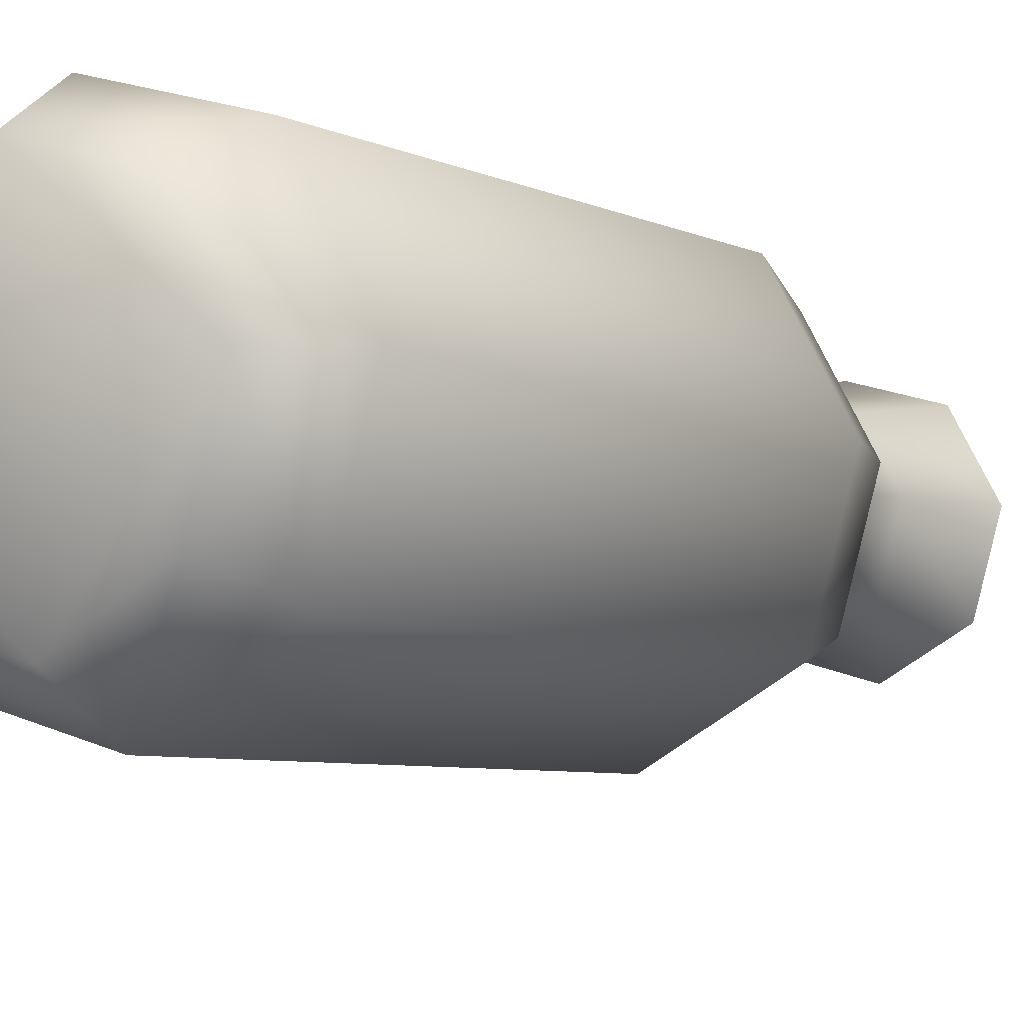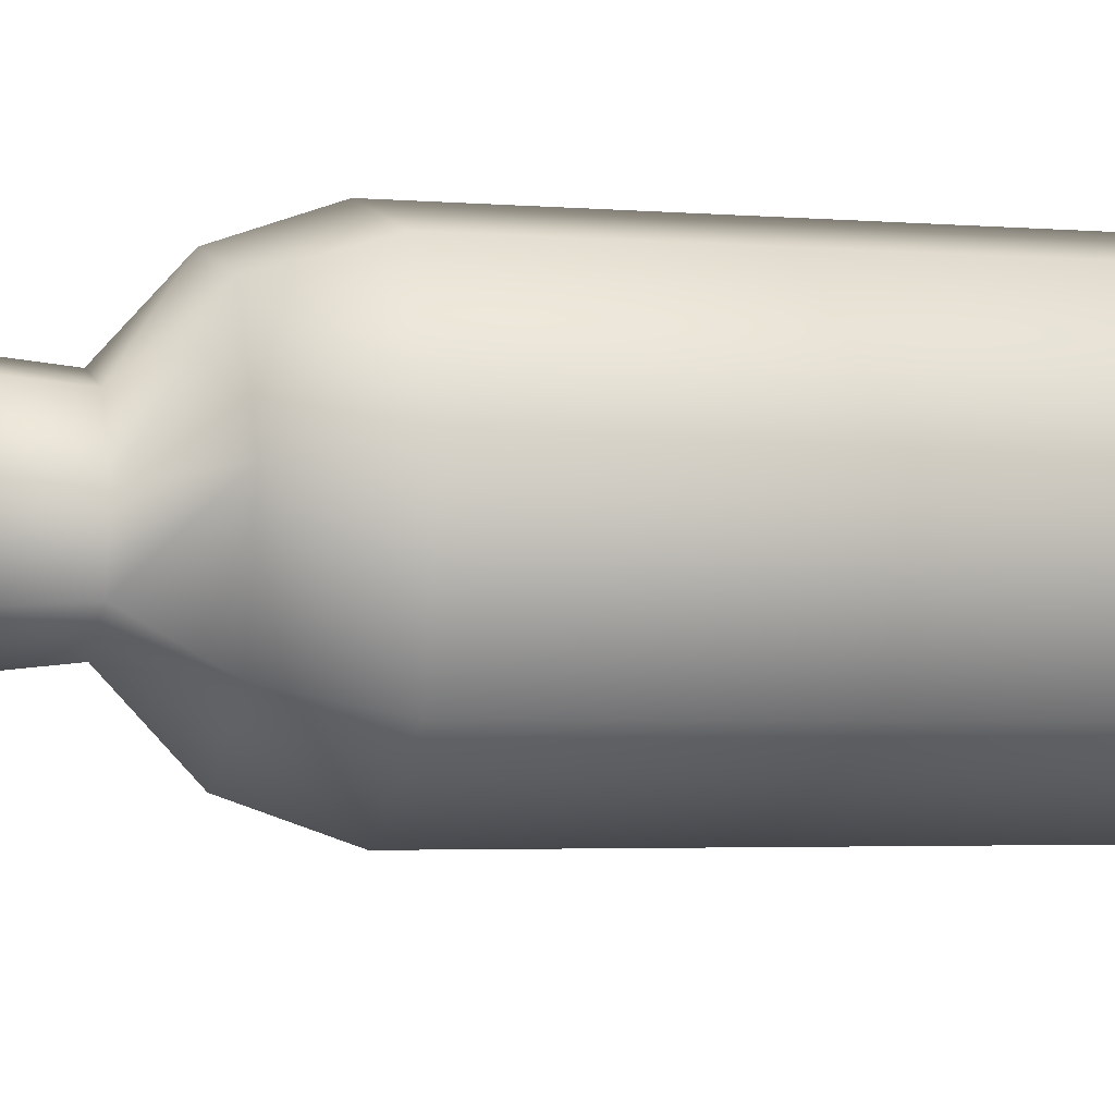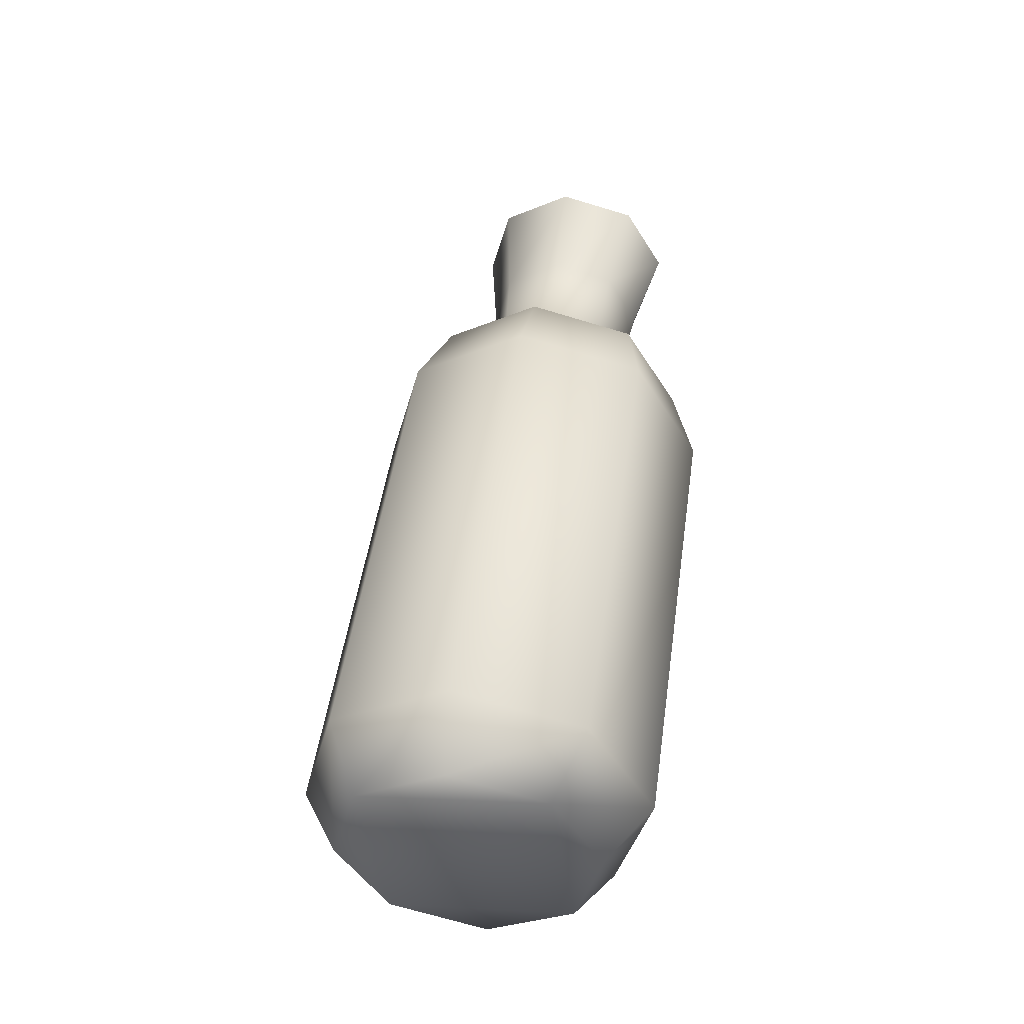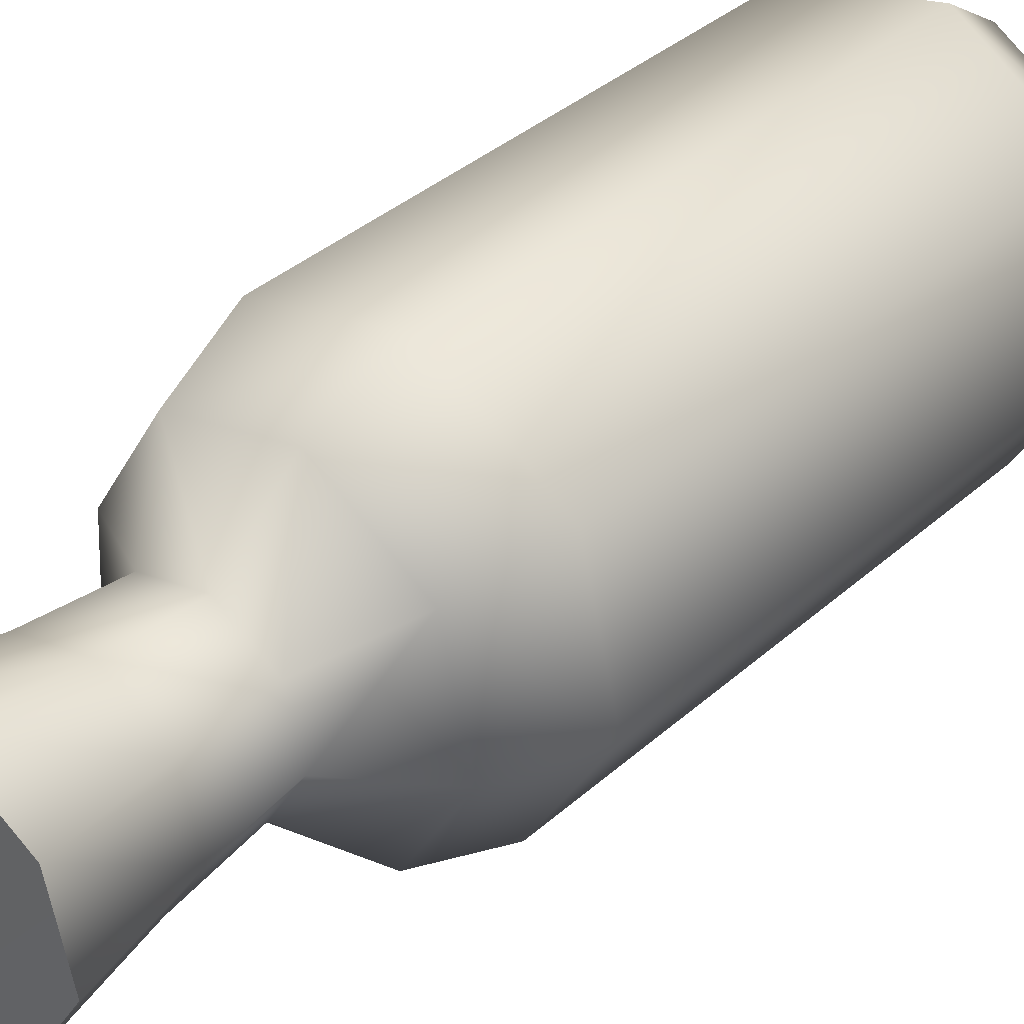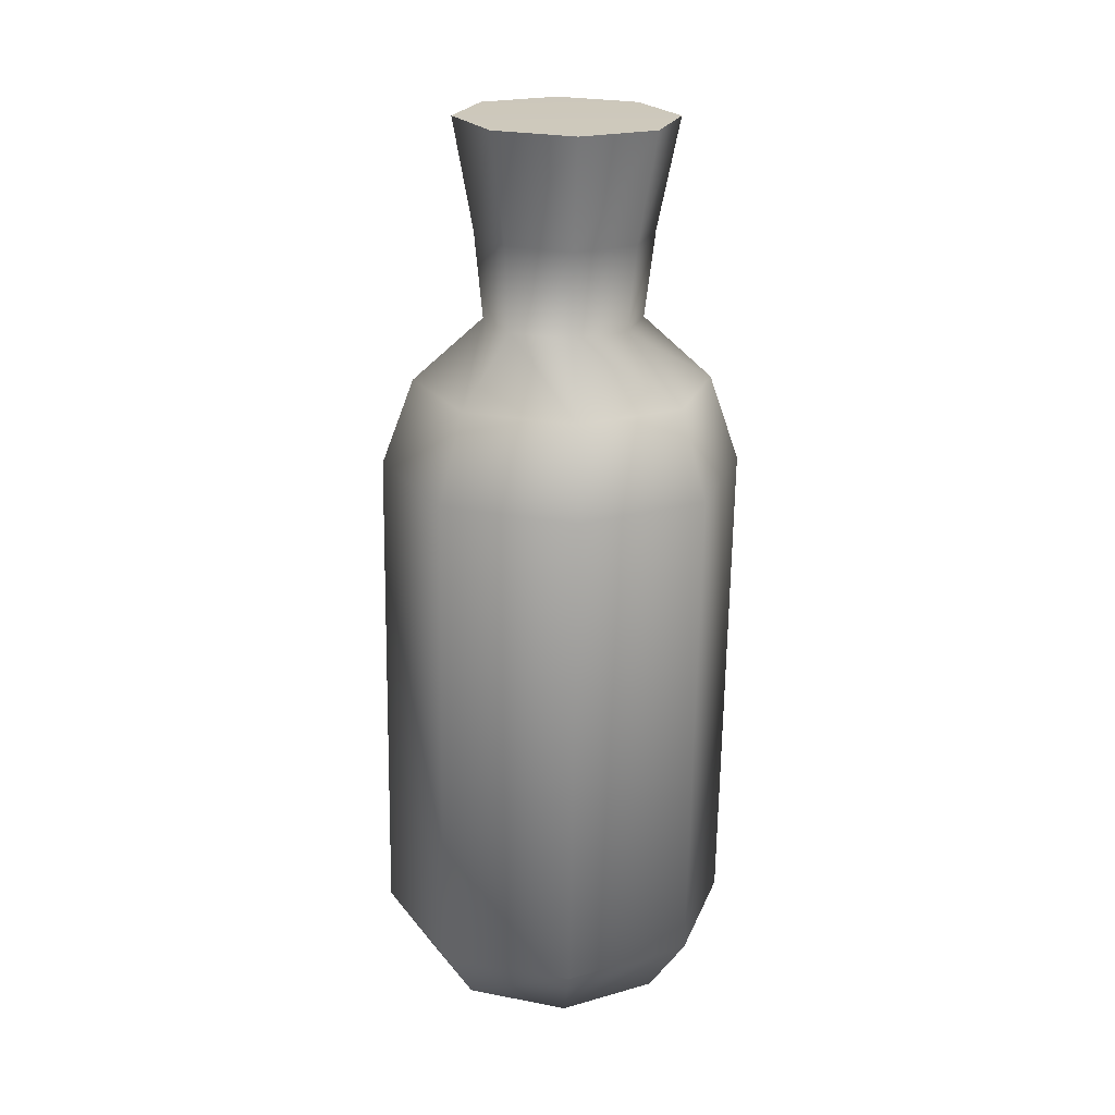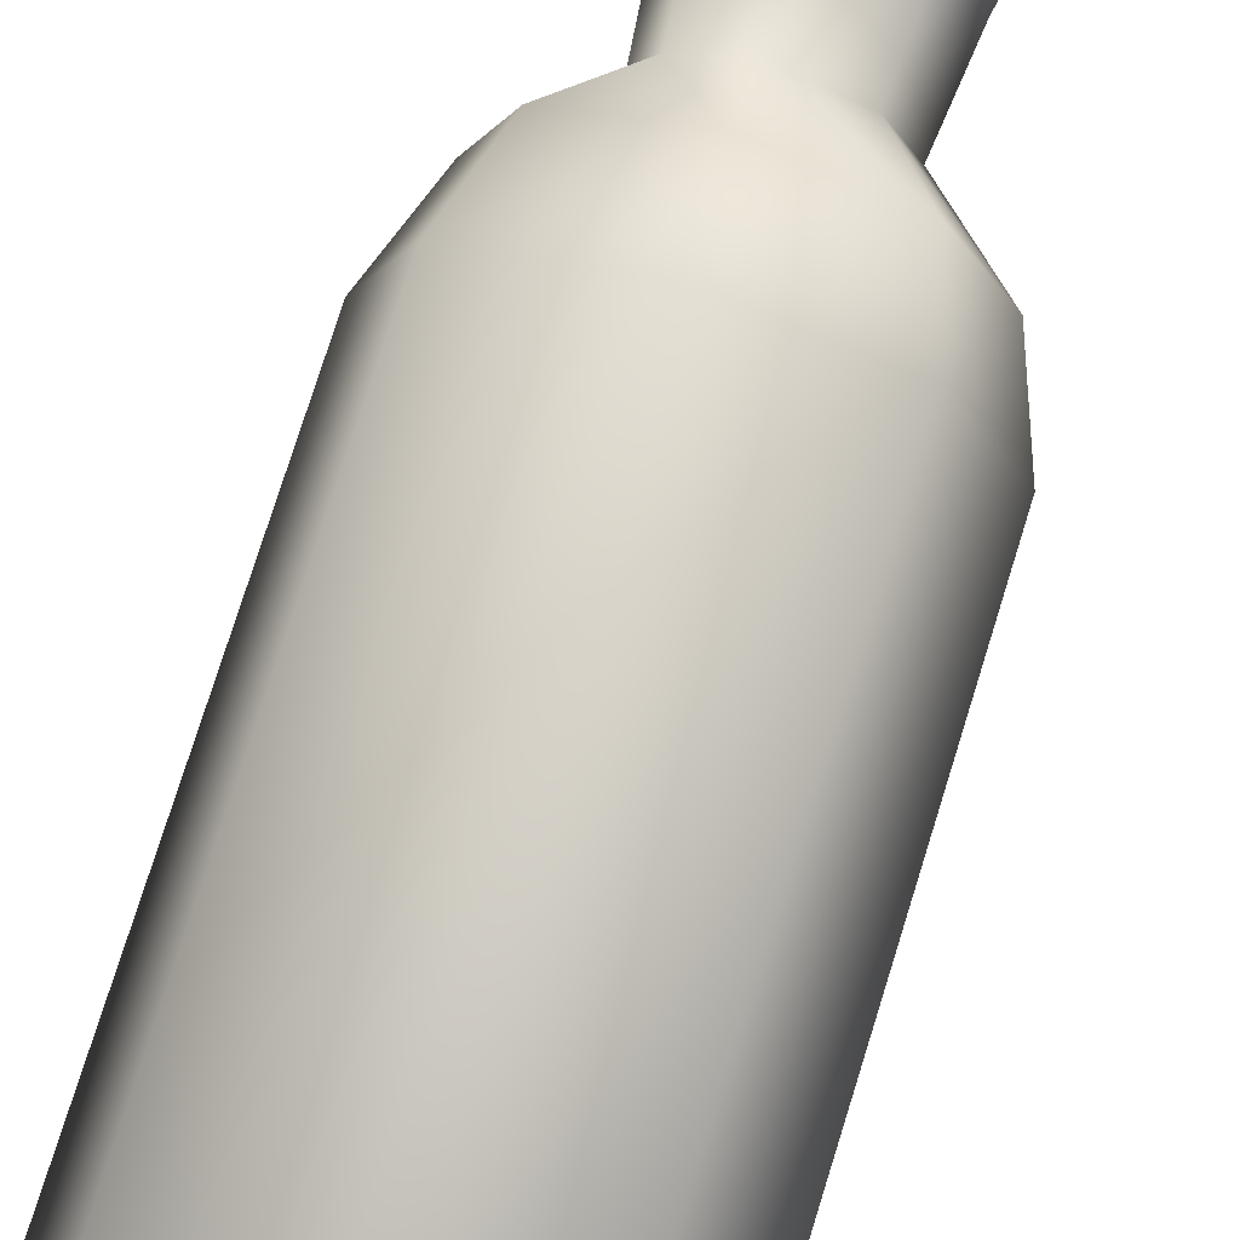
<metadata>
{"format":"obj","ext":"obj","renderer":"f3d","projection":"perspective","resolution":1024,"background":"white","views":[{"elev":-17.4,"azim":33.7,"up":"+Z"},{"elev":35.7,"azim":-102.6,"up":"+Z"},{"elev":-36.8,"azim":-126.7,"up":"+Y"},{"elev":50.1,"azim":-138.1,"up":"+Z"},{"elev":12.0,"azim":-5.1,"up":"+Y"},{"elev":66.0,"azim":17.6,"up":"+Z"}]}
</metadata>
<code>
g WP_BlackPU
v -5.455 0 0
v -3.857 -0.6698 3.799
v -4.744 1.118 5.015
v -6.71 1.942 0.3424
v 1e-06 -0.9472 5.372
v 1e-06 0.777 6.95
v 1e-06 -0.9472 5.372
v 3.857 -0.6698 3.799
v 4.744 1.118 5.015
v 1e-06 0.777 6.95
v 5.455 0 -1e-06
v 6.71 1.942 0.3424
v 3.857 0.6698 -3.799
v 4.744 2.766 -4.33
v -1e-06 0.9472 -5.372
v -1e-06 3.107 -6.265
v -3.857 0.6698 -3.799
v -4.744 2.766 -4.33
v -4.744 24.56 9.149
v -6.71 25.39 4.477
v 1e-06 24.22 11.08
v 4.744 24.56 9.149
v 1e-06 24.22 11.08
v 6.71 25.39 4.477
v 4.744 26.21 -0.1957
v -1e-06 26.55 -2.131
v -4.744 26.21 -0.1957
v -3.868 28.15 8.891
v -5.471 28.82 5.081
v 1e-06 27.87 10.47
v 3.868 28.15 8.891
v 1e-06 27.87 10.47
v 5.471 28.82 5.081
v 3.868 29.49 1.272
v -1e-06 29.77 -0.3064
v -3.868 29.49 1.272
v -1.338 31.89 6.982
v -1.893 32.12 5.664
v 1e-06 31.79 7.528
v 1.338 31.89 6.982
v 1e-06 31.79 7.528
v 1.893 32.12 5.664
v 1.338 32.35 4.346
v -0 32.45 3.8
v -1.338 32.35 4.346
v -2.2 37.73 6.653
v -1.556 37.46 8.185
v -2.551 40.94 9.809
v -3.607 41.38 7.297
v 1e-06 37.35 8.819
v 1e-06 40.76 10.85
v 1e-06 37.35 8.819
v 1.556 37.46 8.185
v 2.551 40.94 9.809
v 1e-06 40.76 10.85
v 2.2 37.73 6.653
v 3.607 41.38 7.297
v 1.556 38 5.121
v 2.551 41.83 4.785
v -0 38.11 4.486
v -0 42.01 3.744
v -1.556 38 5.121
v -2.551 41.83 4.785
v -1e-06 0.9472 -5.372
v 3.857 0.6698 -3.799
v 5.455 0 -1e-06
v 3.857 -0.6698 3.799
v 1e-06 -0.9472 5.372
v -3.857 -0.6698 3.799
v -5.455 0 0
v -3.857 0.6698 -3.799
v -3.607 41.38 7.297
v 1e-06 40.49 7.14
v -2.551 41.83 4.785
v -2.551 40.94 9.809
v 1e-06 40.76 10.85
v 2.551 40.94 9.809
v 3.607 41.38 7.297
v -0 42.01 3.744
v 2.551 41.83 4.785
v -6.727 -1.84 -0.3244
v -8.89 1.357 0.2393
v -6.286 0.2657 6.43
v -4.757 -2.666 4.36
v 1e-06 -0.1865 8.994
v 1e-06 -3.008 6.301
v 6.286 0.2657 6.43
v 4.757 -2.666 4.36
v 8.89 1.357 0.2393
v 6.727 -1.84 -0.3244
v 6.286 2.449 -5.951
v 4.757 -1.014 -5.009
v -2e-06 2.901 -8.516
v -1e-06 -0.6714 -6.949
v -6.286 2.449 -5.951
v -4.757 -1.014 -5.009
v -8.939 25.75 4.541
v -6.321 24.65 10.77
v 2e-06 24.2 13.34
v 6.321 24.65 10.77
v 8.939 25.75 4.541
v 6.321 26.85 -1.684
v -2e-06 27.3 -4.263
v -6.321 26.85 -1.684
v -7.397 29.98 5.286
v -5.231 29.07 10.44
v 1e-06 28.7 12.57
v 5.231 29.07 10.44
v 7.397 29.98 5.286
v 5.231 30.89 0.1352
v -1e-06 31.27 -1.998
v -5.231 30.89 0.1352
v -3.95 33.04 5.826
v -2.793 32.56 8.577
v 1e-06 32.36 9.716
v 2.793 32.56 8.577
v 3.95 33.04 5.826
v 2.793 33.53 3.075
v -1e-06 33.73 1.936
v -2.793 33.53 3.075
v -4.407 37.25 6.568
v -5.458 42.66 7.522
v -3.859 41.99 11.32
v -3.116 36.71 9.637
v 1e-06 41.71 12.9
v 1e-06 36.49 10.91
v 3.859 41.99 11.32
v 3.116 36.71 9.637
v 5.458 42.66 7.522
v 4.407 37.25 6.568
v 3.859 43.33 3.721
v 3.116 37.79 3.499
v -1e-06 43.61 2.147
v -1e-06 38.02 2.228
v -3.859 43.33 3.721
v -3.116 37.79 3.499
v -5.458 42.66 7.522
v -3.859 43.33 3.721
v 1e-06 42.72 7.532
v -3.859 41.99 11.32
v 1e-06 41.71 12.9
v 3.859 41.99 11.32
v 5.458 42.66 7.522
v -1e-06 43.61 2.147
v 3.859 43.33 3.721
f 65 66 64
f 70 64 66
f 64 70 71
f 68 66 67
f 66 68 70
f 69 70 68
f 85 100 87
f 100 85 99
f 83 99 85
f 99 83 98
f 82 98 83
f 98 82 97
f 95 97 82
f 97 95 104
f 93 104 95
f 104 93 103
f 91 103 93
f 103 91 102
f 89 102 91
f 102 89 101
f 91 90 89
f 90 91 92
f 93 92 91
f 92 93 94
f 95 94 93
f 94 95 96
f 82 96 95
f 96 82 81
f 83 81 82
f 94 90 92
f 90 94 81
f 96 81 94
f 125 127 126
f 128 126 127
f 126 128 115
f 116 115 128
f 115 116 108
f 109 108 116
f 108 109 100
f 101 100 109
f 100 101 87
f 89 87 101
f 87 89 88
f 90 88 89
f 88 90 86
f 81 86 90
f 86 81 84
f 83 84 81
f 84 83 85
f 86 87 88
f 87 86 85
f 84 85 86
f 100 99 108
f 107 108 99
f 108 107 115
f 114 115 107
f 115 114 126
f 124 126 114
f 126 124 125
f 123 125 124
f 99 98 107
f 106 107 98
f 107 106 114
f 113 114 106
f 114 113 124
f 121 124 113
f 124 121 123
f 122 123 121
f 98 97 106
f 105 106 97
f 106 105 113
f 120 113 105
f 113 120 121
f 136 121 120
f 121 136 122
f 135 122 136
f 97 104 105
f 112 105 104
f 105 112 120
f 119 120 112
f 120 119 136
f 134 136 119
f 136 134 135
f 133 135 134
f 104 103 112
f 111 112 103
f 112 111 119
f 118 119 111
f 119 118 134
f 132 134 118
f 134 132 133
f 131 133 132
f 103 102 111
f 110 111 102
f 111 110 118
f 117 118 110
f 118 117 132
f 130 132 117
f 132 130 131
f 129 131 130
f 102 101 110
f 109 110 101
f 110 109 117
f 116 117 109
f 117 116 130
f 128 130 116
f 130 128 129
f 127 129 128
f 3 1 2
f 1 3 4
f 19 4 3
f 4 19 20
f 28 20 19
f 20 28 29
f 38 29 28
f 29 38 45
f 46 45 38
f 45 46 62
f 49 62 46
f 62 49 63
f 4 17 1
f 17 4 18
f 20 18 4
f 18 20 27
f 29 27 20
f 27 29 36
f 45 36 29
f 36 45 44
f 62 44 45
f 44 62 60
f 63 60 62
f 60 63 61
f 18 15 17
f 15 18 16
f 27 16 18
f 16 27 26
f 36 26 27
f 26 36 35
f 44 35 36
f 35 44 43
f 60 43 44
f 43 60 58
f 61 58 60
f 58 61 59
f 16 13 15
f 13 16 14
f 26 14 16
f 14 26 25
f 35 25 26
f 25 35 34
f 43 34 35
f 34 43 42
f 58 42 43
f 42 58 56
f 59 56 58
f 56 59 57
f 14 11 13
f 11 14 12
f 25 12 14
f 12 25 24
f 34 24 25
f 24 34 33
f 42 33 34
f 33 42 40
f 56 40 42
f 40 56 53
f 57 53 56
f 53 57 54
f 12 8 11
f 8 12 9
f 24 9 12
f 9 24 22
f 33 22 24
f 22 33 31
f 40 31 33
f 31 40 41
f 53 41 40
f 41 53 52
f 54 52 53
f 52 54 55
f 9 7 8
f 7 9 10
f 22 10 9
f 10 22 23
f 31 23 22
f 23 31 32
f 41 32 31
f 6 2 5
f 2 6 3
f 21 3 6
f 3 21 19
f 30 19 21
f 19 30 28
f 37 28 30
f 28 37 38
f 47 38 37
f 38 47 46
f 48 46 47
f 46 48 49
f 30 39 37
f 50 37 39
f 37 50 47
f 51 47 50
f 47 51 48
f 73 75 76
f 75 73 72
f 74 72 73
f 76 77 73
f 73 79 74
f 73 80 79
f 80 73 78
f 77 78 73
f 139 137 138
f 137 139 140
f 141 140 139
f 141 139 142
f 139 138 144
f 144 145 139
f 143 139 145
f 139 143 142

</code>
